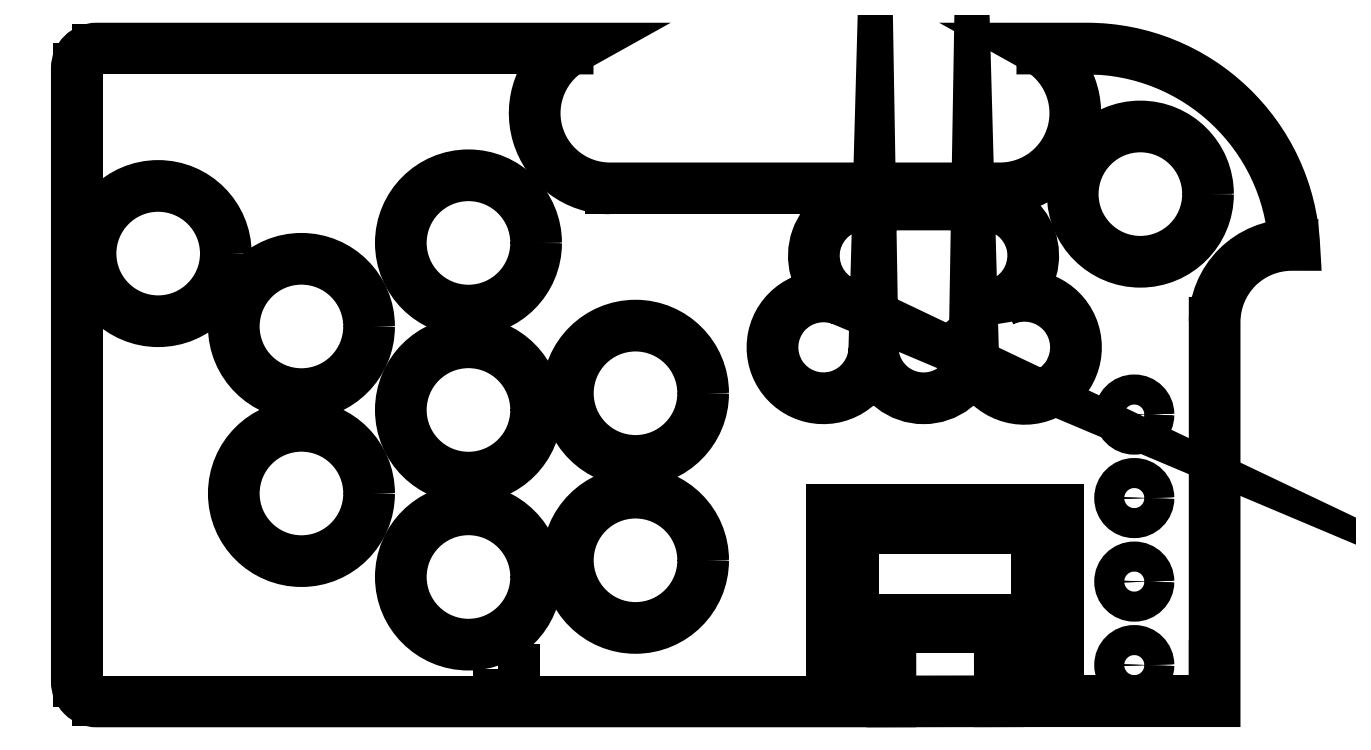
<metadata>
{"format":"dxf","ext":"dxf","renderer":"ezdxf+matplotlib","layout":"modelspace","background":"white","min_lineweight":24,"dpi":150}
</metadata>
<code>
0
SECTION
2
ENTITIES
0
LWPOLYLINE
8
0
90
27
70
1
43
0
10
-57.25
20
14.59
10
-57.25
20
14.5
10
-50.27
20
14.5
10
-50.27
20
11.05
10
-50.9
20
11.04
10
-145.4
20
11.04
42
-0.4142
10
-147.9
20
13.52
10
-147.9
20
86.94
42
-0.4142
10
-145.4
20
89.42
10
-89.77
20
89.42
10
-88.19
20
89.42
42
0.779
10
-83.97
20
72.68
10
-37.22
20
72.68
42
0.7787
10
-33.02
20
89.42
10
-26.88
20
89.42
42
-0.3993
10
-1.915
20
65.7
10
-2.324
20
65.7
42
0.4144
10
-11.45
20
56.58
10
-11.45
20
15.5
10
-11.45
20
11.07
10
-31.81
20
11.07
10
-37.37
20
11.06
10
-37.37
20
14.5
10
-30.37
20
14.5
10
-30.37
20
33.99
10
-57.27
20
33.99
10
-57.27
20
14.59
0
CIRCLE
8
0
10
-21.17
20
45.49
30
0
40
1.6
210
0
220
-0
230
1
0
LWPOLYLINE
8
0
90
4
70
1
43
0
10
-97.39
20
14.99
10
-97.39
20
12.96
10
-95.35
20
12.96
10
-95.35
20
14.99
0
CIRCLE
8
0
10
-21.17
20
25.49
30
0
40
1.6
210
0
220
-0
230
1
0
CIRCLE
8
0
10
-21.17
20
35.49
30
0
40
1.6
210
0
220
-0
230
1
0
CIRCLE
8
0
10
-21.17
20
15.49
30
0
40
1.6
210
0
220
-0
230
1
0
LWPOLYLINE
8
0
90
6
70
1
43
0
10
-36.85
20
59.07
42
-3.405
10
-40.4
20
53.54
42
-1
10
-52.4
20
53.54
42
-3.4
10
-55.91
20
59.01
42
-0.8054
10
-53.4
20
70.54
10
-39.4
20
70.54
42
-0.8022
0
CIRCLE
8
0
10
-100.9
20
46.04
30
0
40
8
210
0
220
-0
230
1
0
CIRCLE
8
0
10
-138
20
64.77
30
0
40
8
210
0
220
-0
230
1
0
CIRCLE
8
0
10
-120.9
20
36.04
30
0
40
8
210
0
220
-0
230
1
0
CIRCLE
8
0
10
-120.9
20
56.04
30
0
40
8
210
0
220
-0
230
1
0
CIRCLE
8
0
10
-80.9
20
48.04
30
0
40
8
210
0
220
-0
230
1
0
CIRCLE
8
0
10
-100.9
20
66.04
30
0
40
8
210
0
220
-0
230
1
0
CIRCLE
8
0
10
-80.9
20
28.04
30
0
40
8
210
0
220
-0
230
1
0
CIRCLE
8
0
10
-20.44
20
71.89
30
0
40
8
210
0
220
-0
230
1
0
CIRCLE
8
0
10
-100.9
20
26.04
30
0
40
8
210
0
220
-0
230
1
0
CIRCLE
8
0
10
-120.9
20
36.04
30
0
40
8.2
210
0
220
-0
230
1
0
CIRCLE
8
0
10
-100.9
20
26.04
30
0
40
8.2
210
0
220
-0
230
1
0
CIRCLE
8
0
10
-100.9
20
46.04
30
0
40
8.2
210
0
220
-0
230
1
0
CIRCLE
8
0
10
-120.9
20
56.04
30
0
40
8.2
210
0
220
-0
230
1
0
CIRCLE
8
0
10
-138
20
64.77
30
0
40
8.2
210
0
220
-0
230
1
0
CIRCLE
8
0
10
-100.9
20
66.04
30
0
40
8.2
210
0
220
-0
230
1
0
CIRCLE
8
0
10
-80.9
20
48.04
30
0
40
8.2
210
0
220
-0
230
1
0
CIRCLE
8
0
10
-80.9
20
28.04
30
0
40
8.2
210
0
220
-0
230
1
0
LWPOLYLINE
8
0
90
6
70
1
43
0
10
-40.4
20
51.98
42
-0.7727
10
-52.4
20
51.98
42
-2.281
10
-57.33
20
59.65
42
-0.7064
10
-53.4
20
70.74
10
-39.4
20
70.74
42
-0.7042
10
-35.45
20
59.71
42
-2.296
0
CIRCLE
8
0
10
-20.44
20
71.89
30
0
40
8.2
210
0
220
-0
230
1
0
CIRCLE
8
0
10
-21.17
20
45.49
30
0
40
1.8
210
0
220
-0
230
1
0
CIRCLE
8
0
10
-21.17
20
35.49
30
0
40
1.8
210
0
220
-0
230
1
0
CIRCLE
8
0
10
-21.17
20
25.49
30
0
40
1.8
210
0
220
-0
230
1
0
CIRCLE
8
0
10
-21.17
20
15.49
30
0
40
1.8
210
0
220
-0
230
1
0
LINE
8
0
10
-50.27
20
11.05
30
0
11
-37.37
21
11.06
31
0
0
LINE
8
0
10
-50.47
20
11.25
30
0
11
-50.47
21
14.3
31
0
0
LINE
8
0
10
-50.47
20
14.3
30
0
11
-57.45
21
14.3
31
0
0
LINE
8
0
10
-57.45
20
14.3
30
0
11
-57.45
21
14.39
31
0
0
LINE
8
0
10
-57.45
20
14.39
30
0
11
-57.47
21
14.39
31
0
0
LINE
8
0
10
-57.47
20
14.39
30
0
11
-57.47
21
34.19
31
0
0
LINE
8
0
10
-57.47
20
34.19
30
0
11
-30.17
21
34.19
31
0
0
LINE
8
0
10
-30.17
20
34.19
30
0
11
-30.17
21
14.3
31
0
0
LINE
8
0
10
-30.17
20
14.3
30
0
11
-37.17
21
14.3
31
0
0
LINE
8
0
10
-37.17
20
14.3
30
0
11
-37.17
21
11.26
31
0
0
LINE
8
0
10
-37.17
20
11.26
30
0
11
-31.81
21
11.27
31
0
0
LINE
8
0
10
-31.81
20
11.27
30
0
11
-11.65
21
11.27
31
0
0
LINE
8
0
10
-11.65
20
11.27
30
0
11
-11.65
21
15.5
31
0
0
LINE
8
0
10
-11.65
20
15.5
30
0
11
-11.65
21
56.58
31
0
0
ARC
8
0
10
-2.331
20
56.58
30
0
40
9.32
210
0
220
-0
230
1
50
89.96
51
180
0
LINE
8
0
10
-2.324
20
65.9
30
0
11
-2.126
21
65.9
31
0
0
ARC
8
0
10
-26.88
20
64.43
30
0
40
24.79
210
0
220
-0
230
1
50
3.419
51
90
0
LINE
8
0
10
-26.88
20
89.22
30
0
11
-32.29
21
89.22
31
0
0
ARC
8
0
10
-37.24
20
81.58
30
0
40
9.1
210
0
220
0
230
1
50
-89.96
51
57.06
0
LINE
8
0
10
-37.23
20
72.48
30
0
11
-83.97
21
72.48
31
0
0
ARC
8
0
10
-83.97
20
81.58
30
0
40
9.1
210
0
220
0
230
1
50
123
51
270
0
LINE
8
0
10
-88.92
20
89.22
30
0
11
-89.77
21
89.22
31
0
0
LINE
8
0
10
-89.77
20
89.22
30
0
11
-145.4
21
89.22
31
0
0
ARC
8
0
10
-145.4
20
86.94
30
0
40
2.273
210
0
220
0
230
1
50
90
51
180
0
LINE
8
0
10
-147.7
20
86.94
30
0
11
-147.7
21
13.52
31
0
0
ARC
8
0
10
-145.4
20
13.52
30
0
40
2.273
210
0
220
0
230
1
50
180
51
270
0
LINE
8
0
10
-145.4
20
11.24
30
0
11
-50.9
21
11.24
31
0
0
LINE
8
0
10
-50.9
20
11.24
30
0
11
-50.47
21
11.25
31
0
0
LINE
8
0
10
-37.17
20
11.26
30
0
11
-50.47
21
11.25
31
0
0
LWPOLYLINE
8
0
90
4
70
1
43
0
10
-97.39
20
14.99
10
-95.35
20
14.99
10
-95.35
20
12.96
10
-97.39
20
12.96
0
LINE
8
0
10
-32.97
20
31.79
30
0
11
-54.77
21
31.79
31
0
0
LINE
8
0
10
-54.77
20
31.79
30
0
11
-54.77
21
20.99
31
0
0
LINE
8
0
10
-54.77
20
20.99
30
0
11
-33.07
21
20.99
31
0
0
LINE
8
0
10
-32.97
20
20.99
30
0
11
-32.97
21
31.79
31
0
0
LWPOLYLINE
8
0
90
5
70
1
43
0
10
-31.97
20
32.79
10
-31.97
20
19.99
10
-33.07
20
19.99
10
-55.77
20
19.99
10
-55.77
20
32.79
0
ENDSEC
0
EOF

</code>
